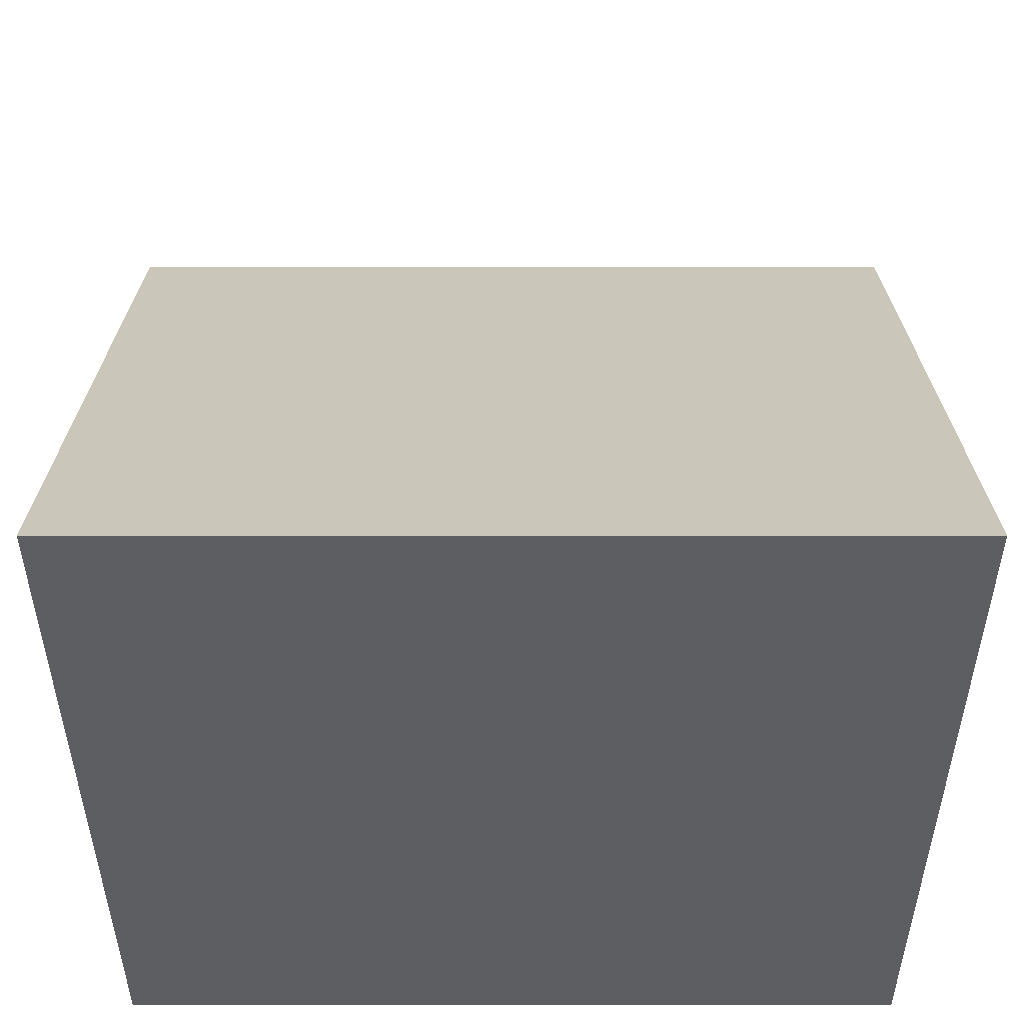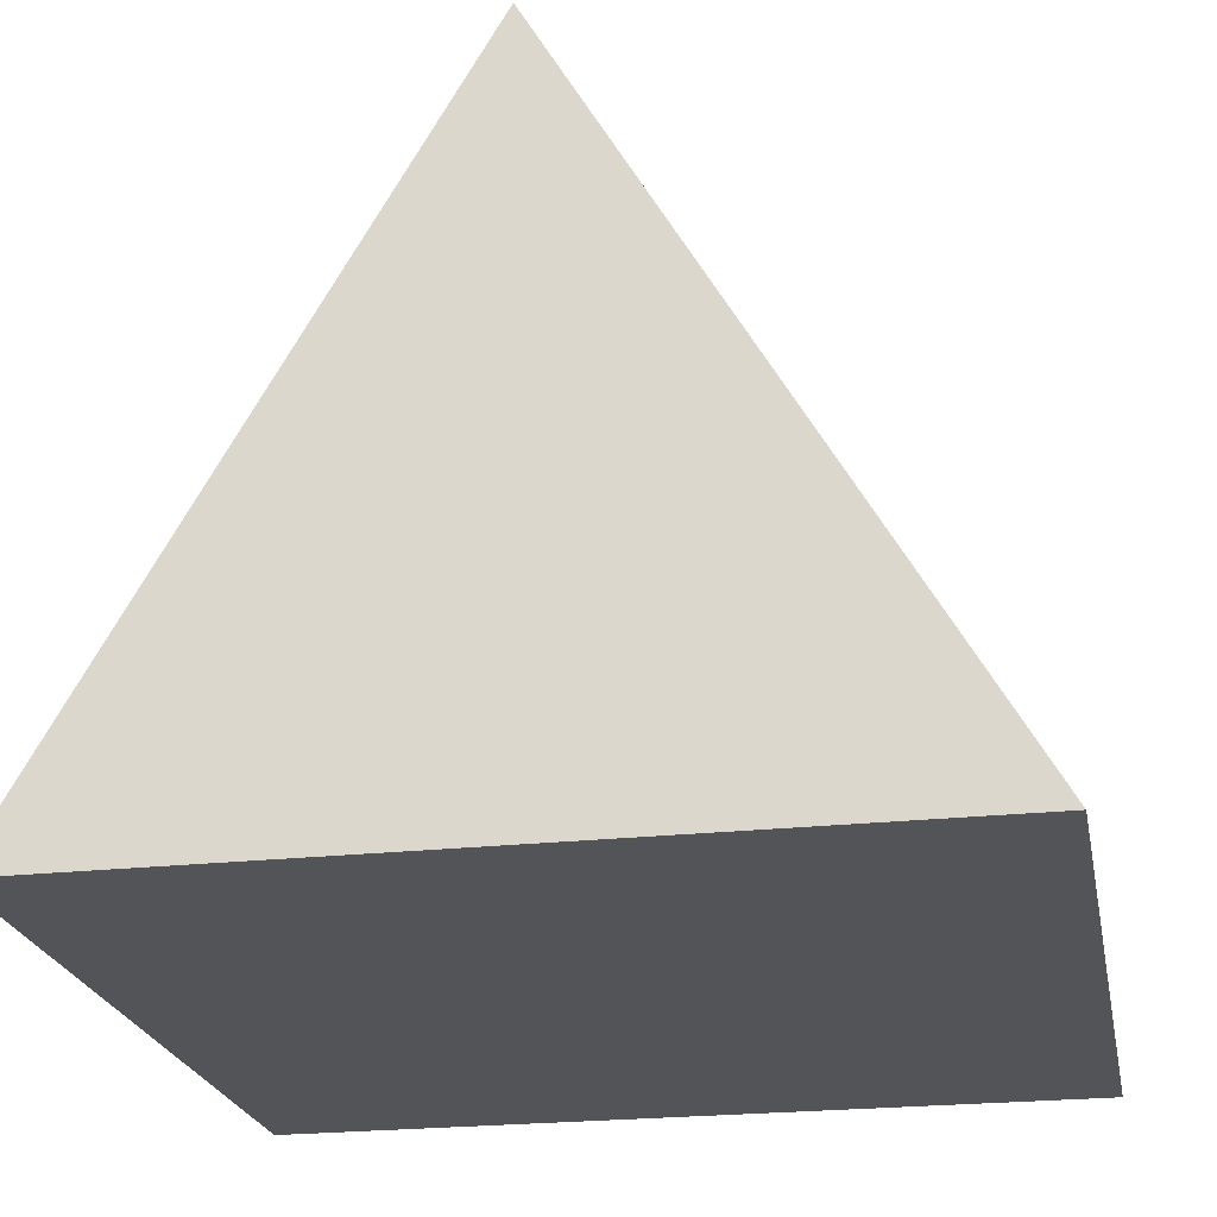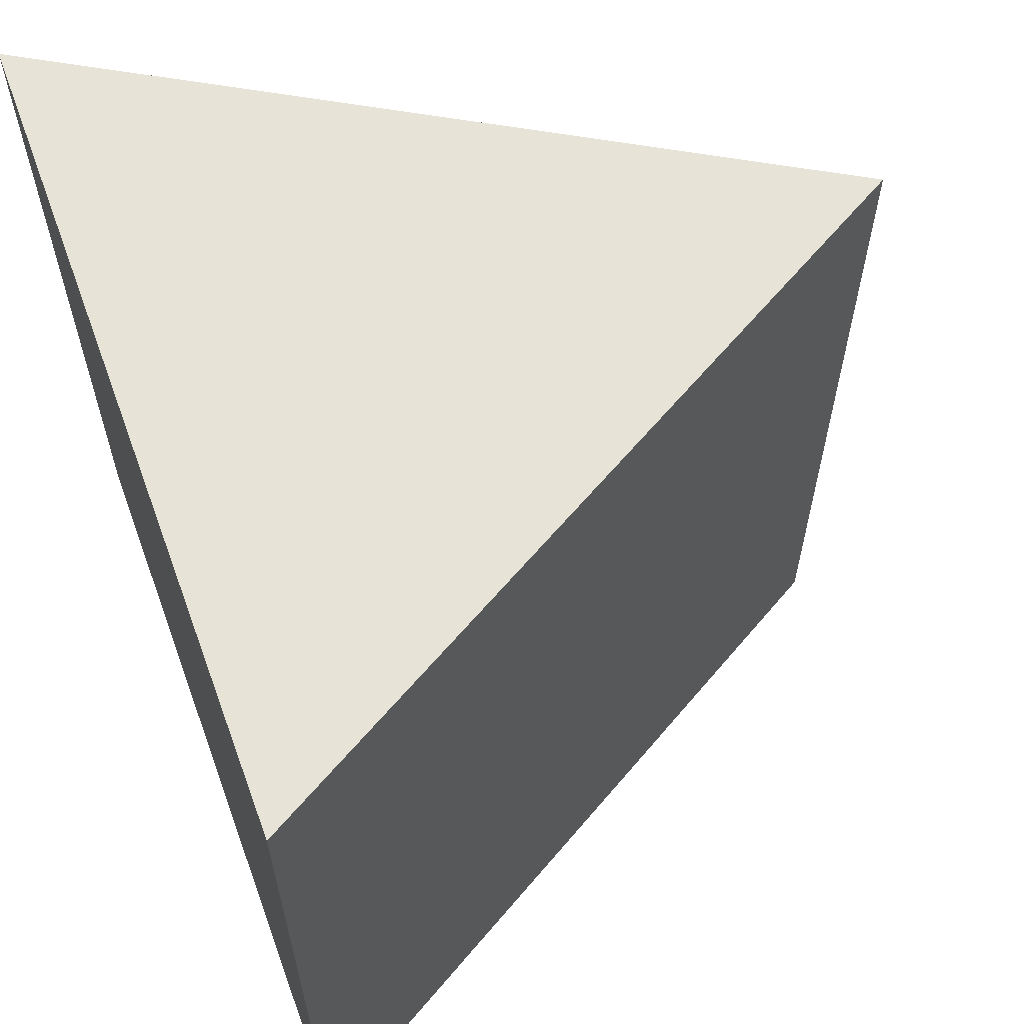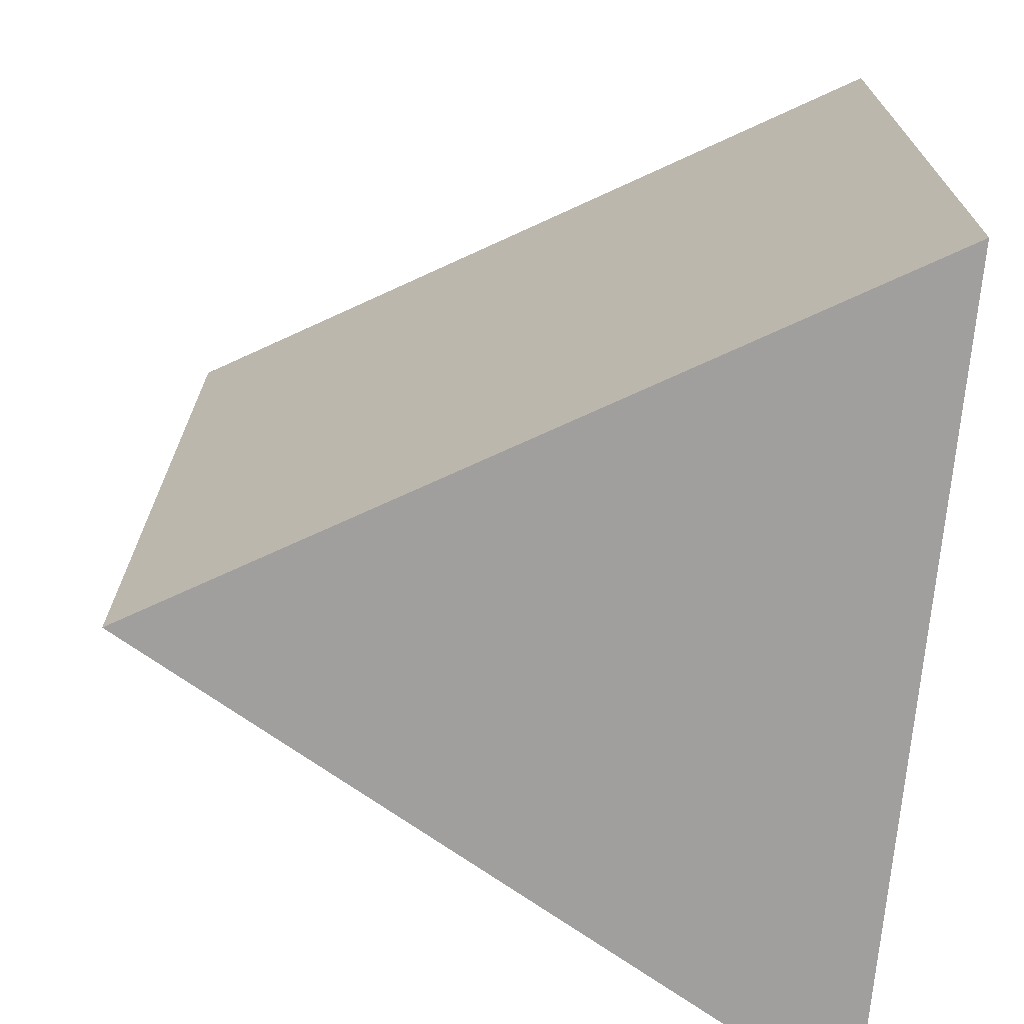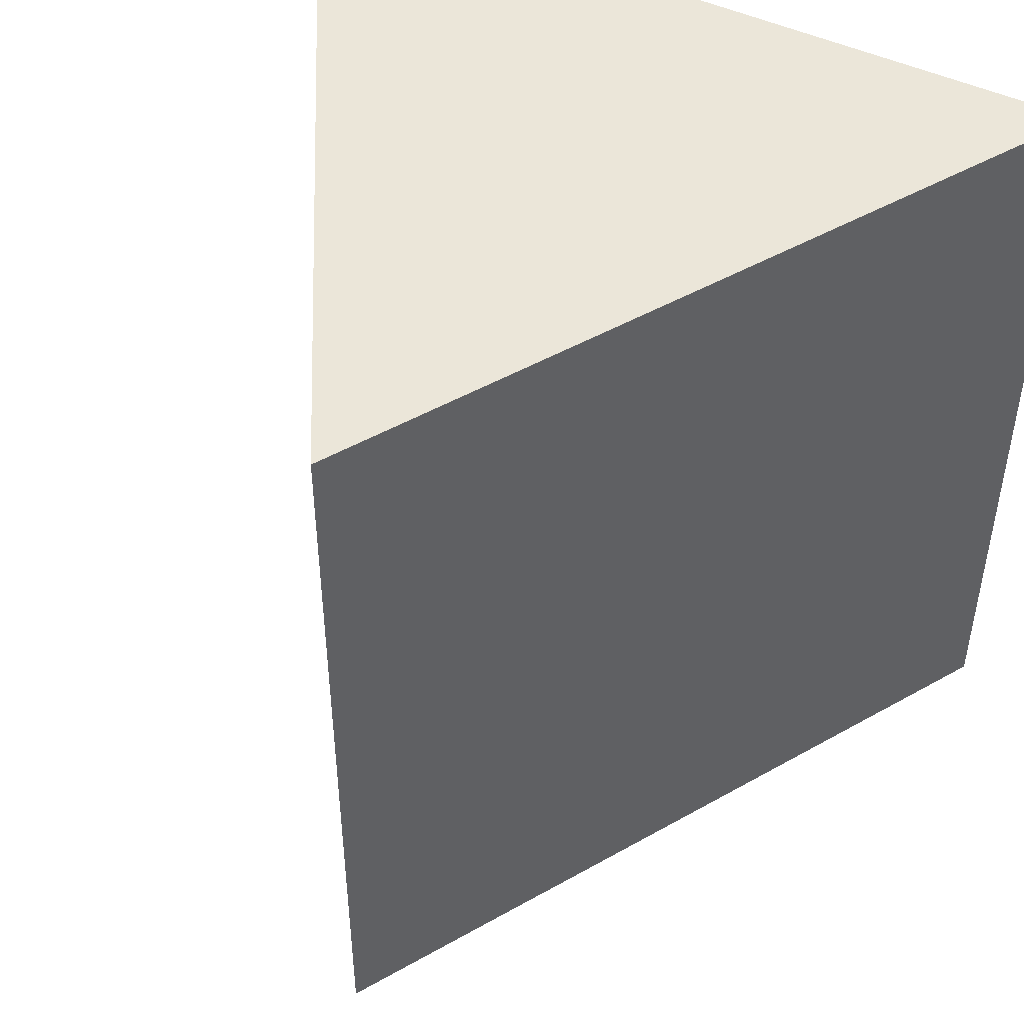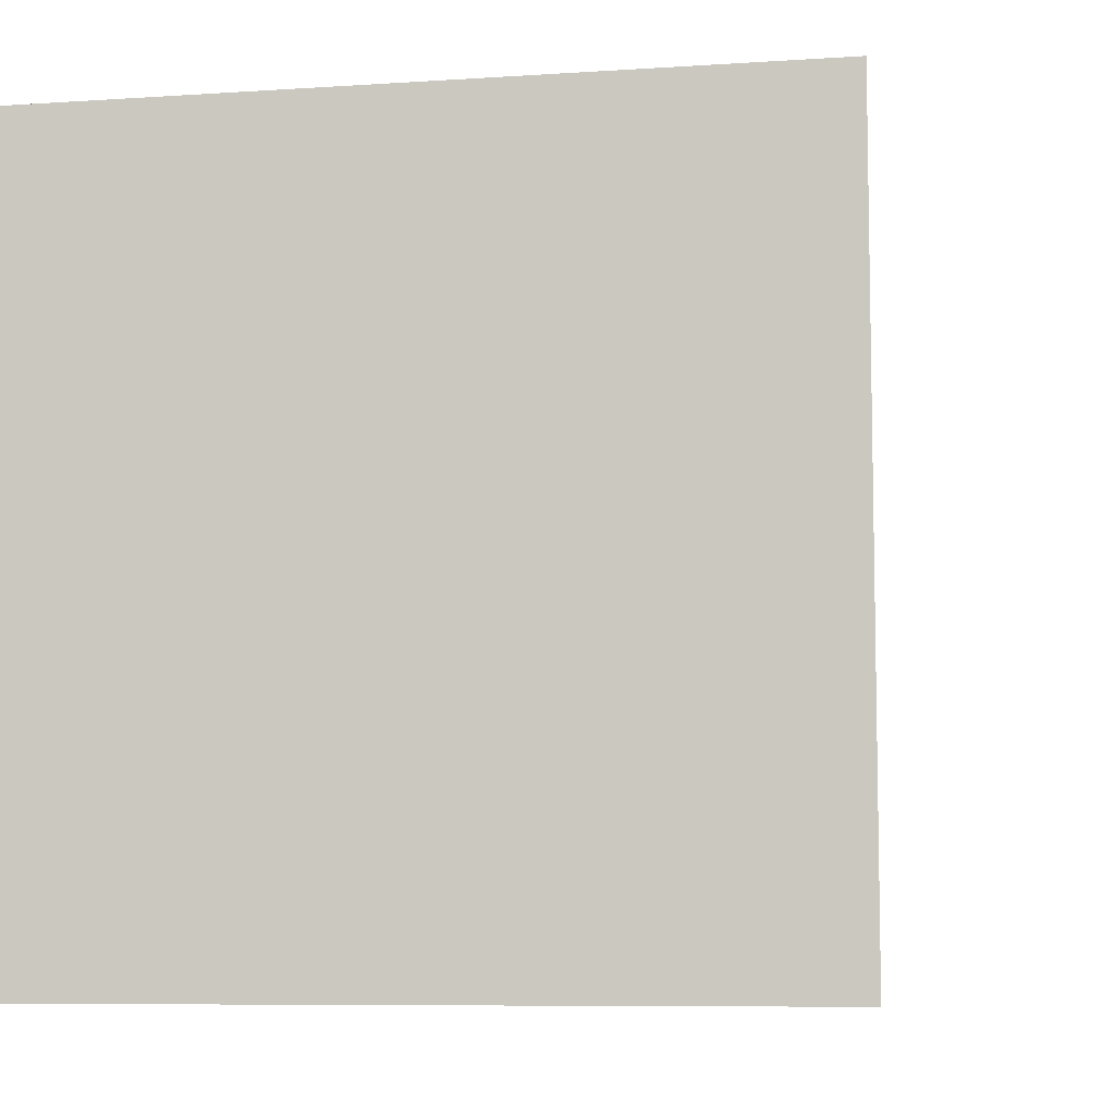
<metadata>
{"format":"obj","ext":"obj","renderer":"f3d","projection":"perspective","resolution":1024,"background":"white","views":[{"elev":-38.8,"azim":90.0,"up":"+Z"},{"elev":-23.2,"azim":10.7,"up":"+Z"},{"elev":62.3,"azim":-110.1,"up":"+Y"},{"elev":-71.4,"azim":84.7,"up":"+Y"},{"elev":48.2,"azim":27.6,"up":"+Y"},{"elev":-7.9,"azim":-49.4,"up":"+Y"}]}
</metadata>
<code>
v  -0 0 0
v  28 0 48.5
v  56 0 0
v  56 56 0
v  28 56 48.5
v  0 56 0
g box
f 1 2 3
f 3 2 4
f 2 5 4
f 6 4 5
f 3 4 6
f 6 1 3
f 2 1 6
f 5 2 6

</code>
